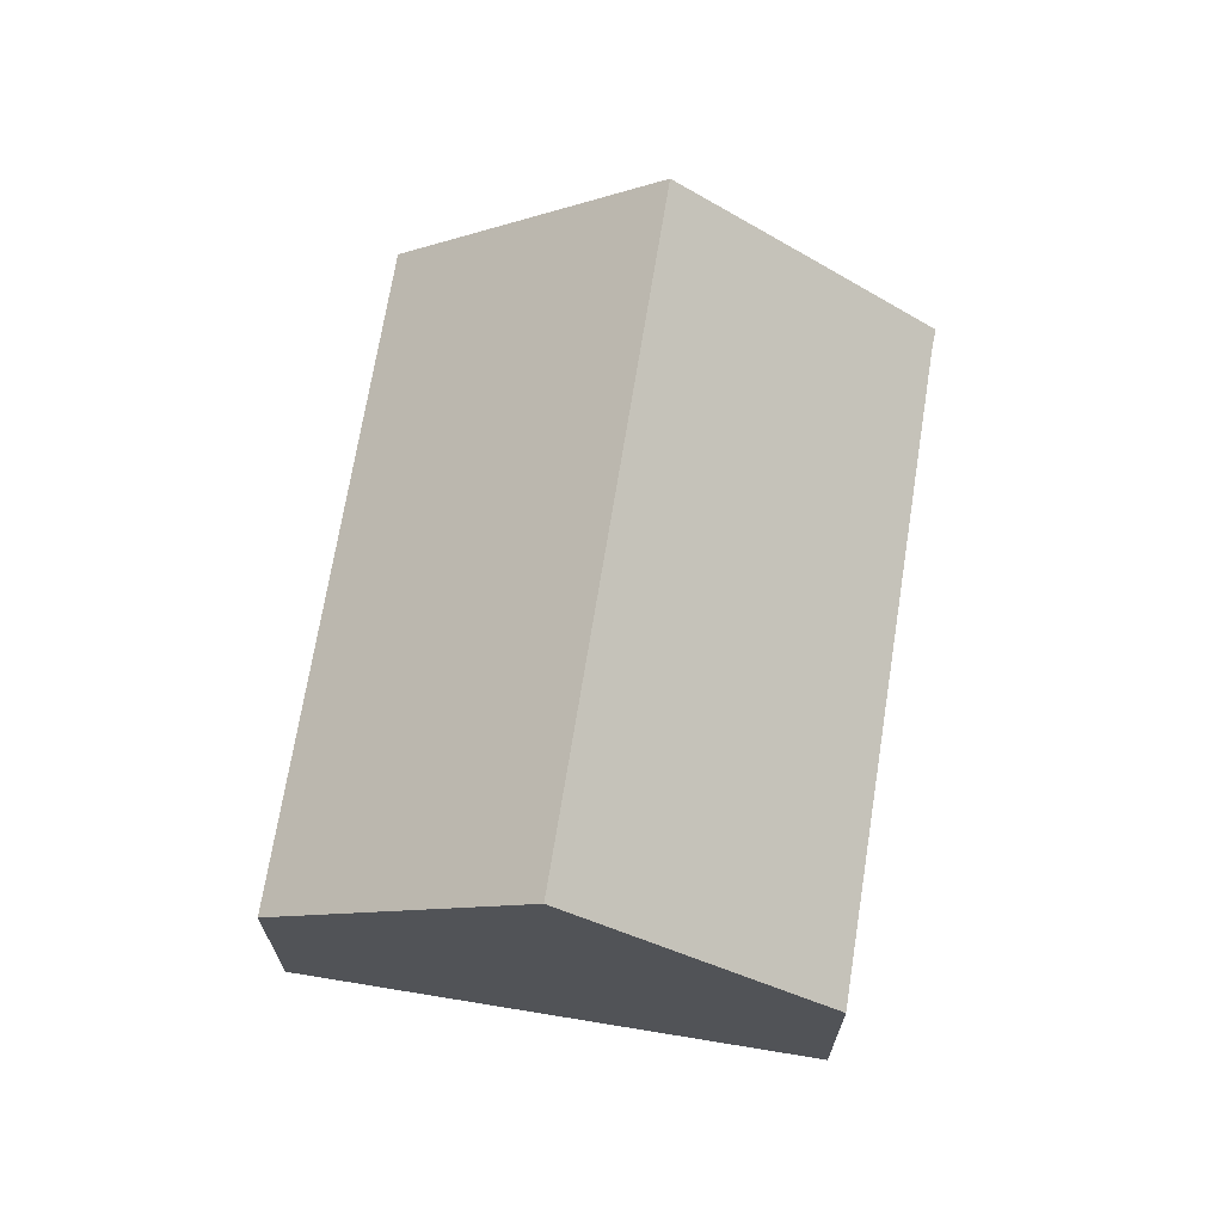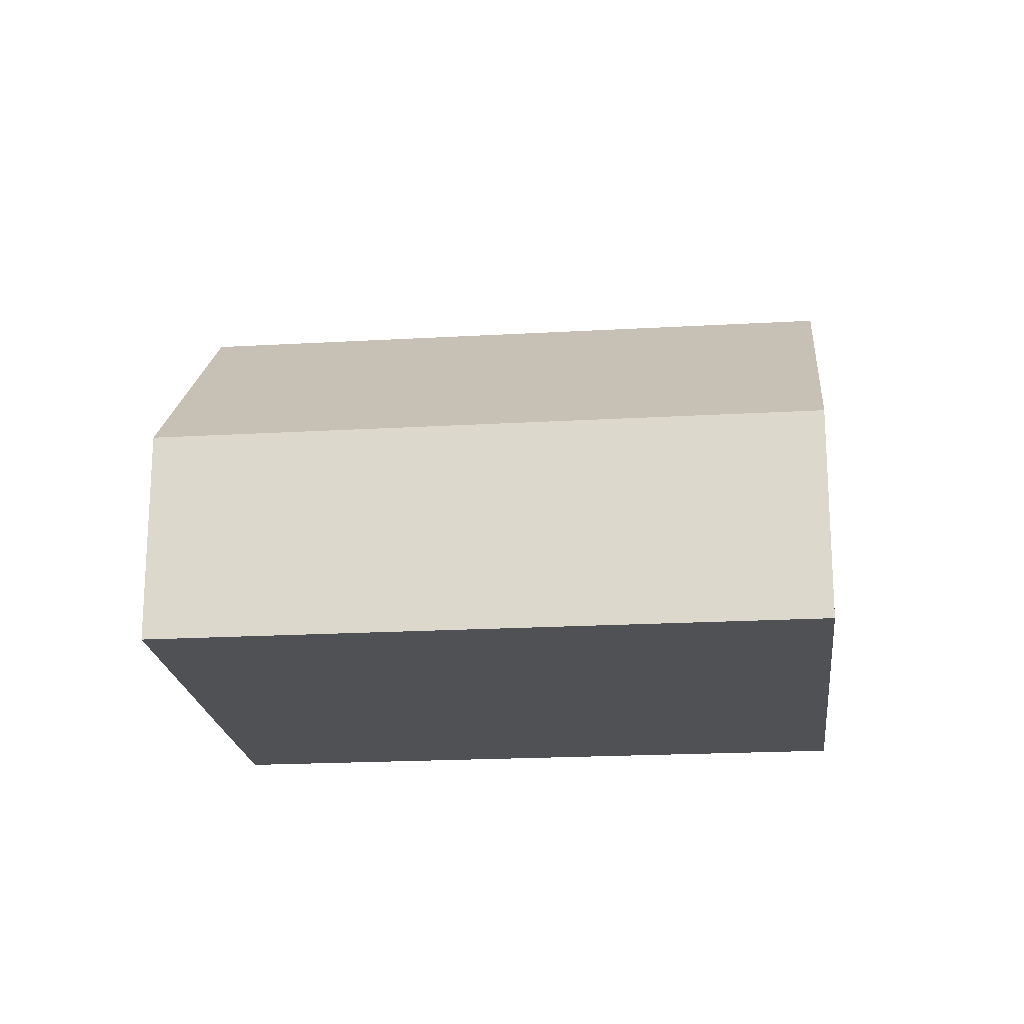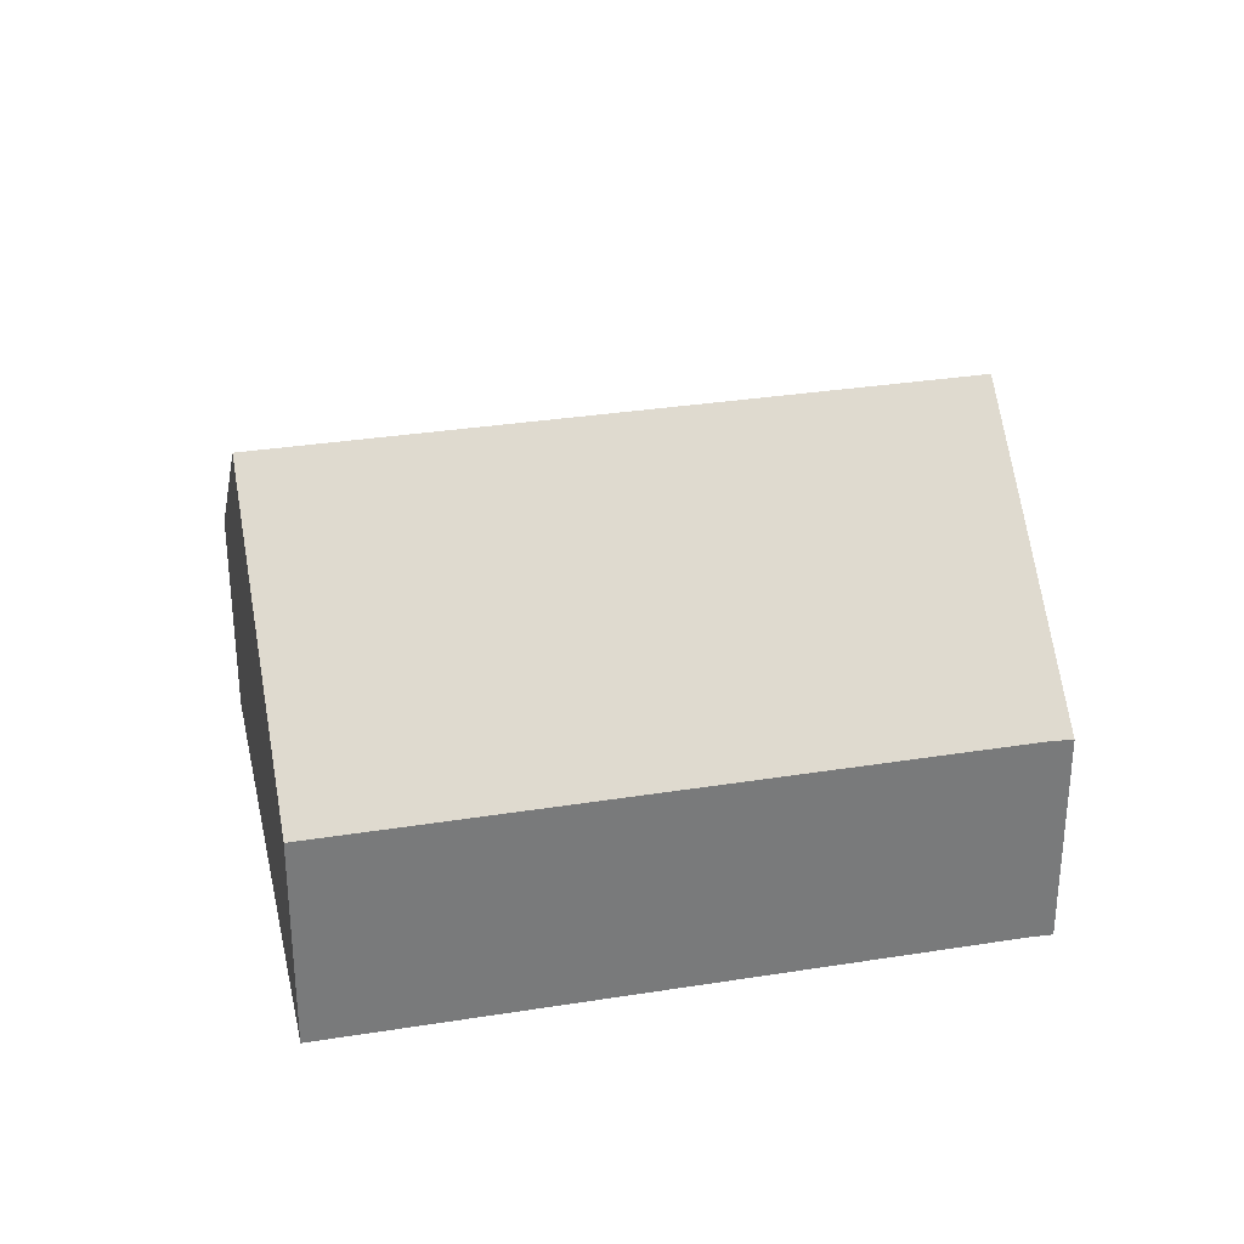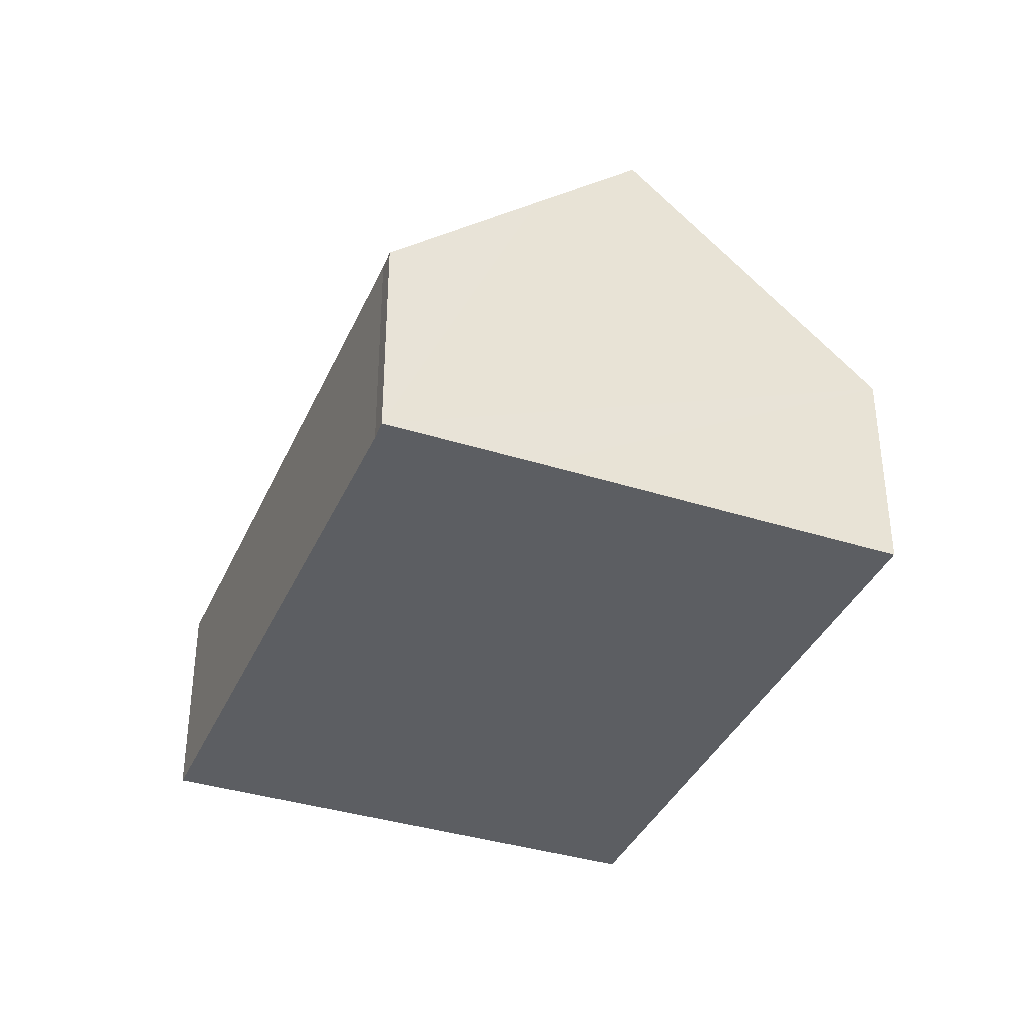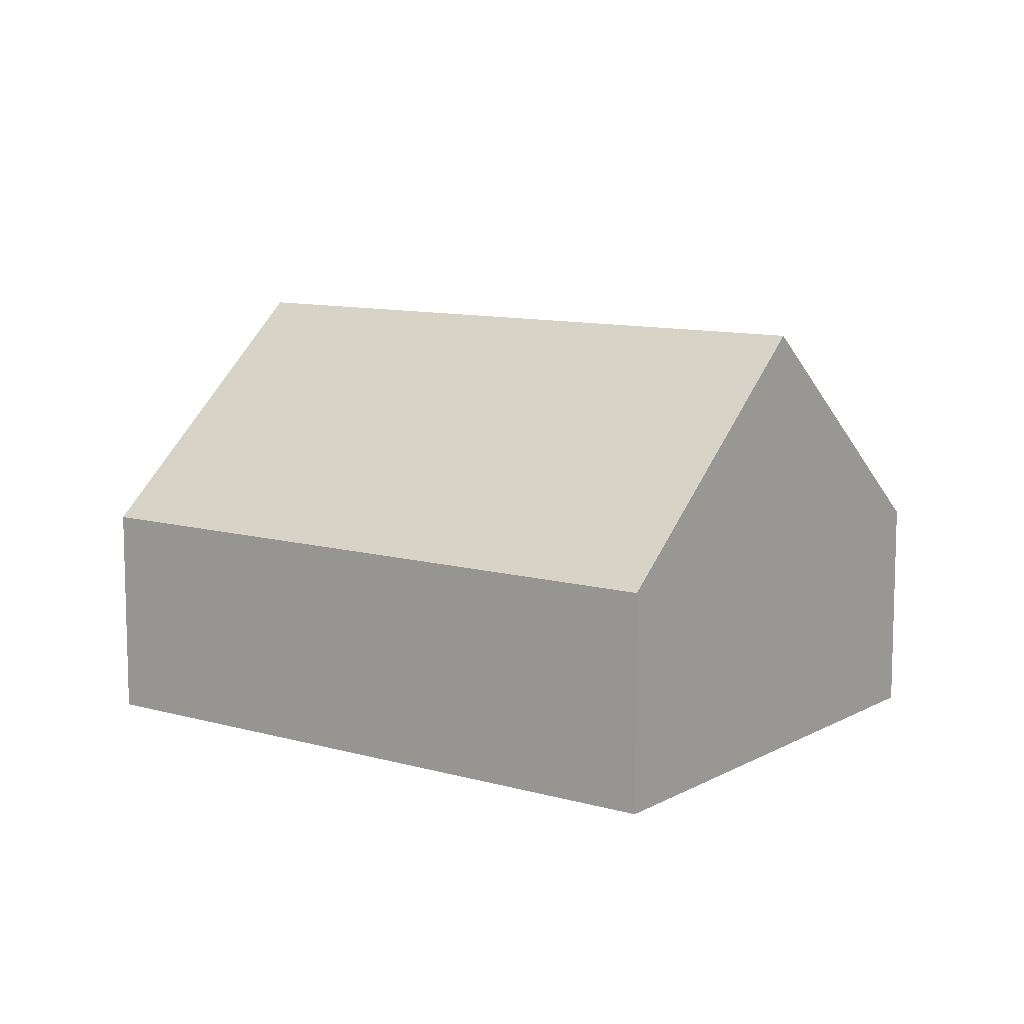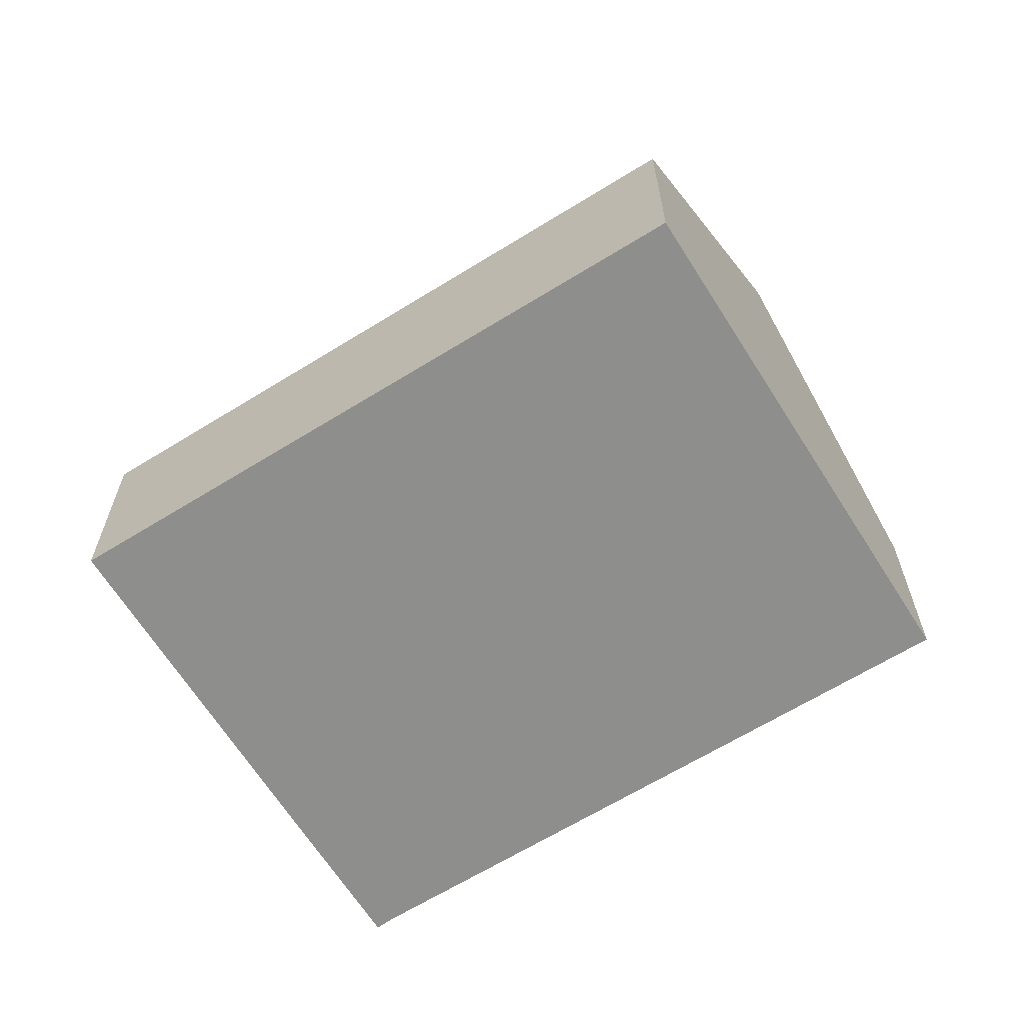
<metadata>
{"format":"obj","ext":"obj","renderer":"f3d","projection":"perspective","resolution":1024,"background":"white","views":[{"elev":69.4,"azim":-36.3,"up":"+Y"},{"elev":-19.9,"azim":-129.3,"up":"+Y"},{"elev":32.4,"azim":32.1,"up":"+Y"},{"elev":-37.5,"azim":112.6,"up":"+Y"},{"elev":10.2,"azim":-99.3,"up":"+Y"},{"elev":-64.8,"azim":-103.4,"up":"+Y"}]}
</metadata>
<code>
v  17.47 7.998 -4.874
v  19.64 5.029 -1.953
v  20.02 5.008 -2.292
v  4.336 10.13 4.435
v  8.679 5.008 8.877
v  15.65 10.13 -6.706
v  11.26 5.001 -11.12
v  0 5.015 3.071e-16
v  19.64 1.196e-16 -1.953
v  8.679 -5.436e-16 8.877
v  20.02 1.403e-16 -2.292
v  17.47 2.984e-16 -4.874
v  15.65 4.106e-16 -6.706
v  11.26 6.806e-16 -11.12
v  0 0 0
v  4.336 -2.716e-16 4.435
g defaultobject
f 1 2 3
f 2 4 5
f 4 2 1
f 4 1 6
f 7 4 6
f 4 7 8
f 5 9 2
f 9 5 10
f 9 3 2
f 3 9 11
f 11 1 3
f 1 11 6
f 6 11 7
f 7 11 12
f 7 12 13
f 7 13 14
f 7 15 8
f 15 7 14
f 8 5 4
f 5 8 10
f 10 8 16
f 16 8 15
f 9 12 11
f 12 9 10
f 12 10 13
f 13 10 14
f 14 10 15
f 15 10 16

</code>
